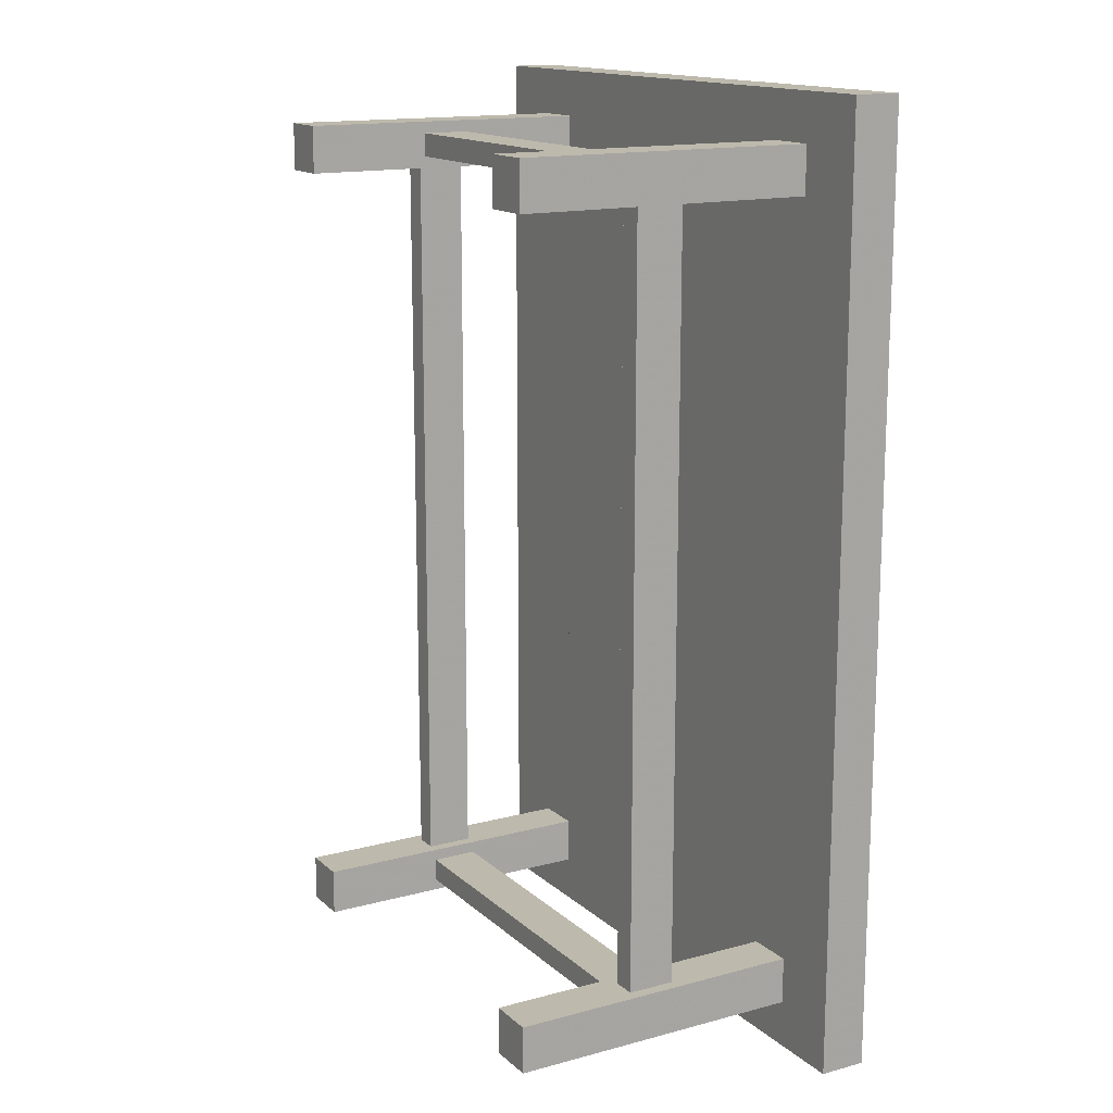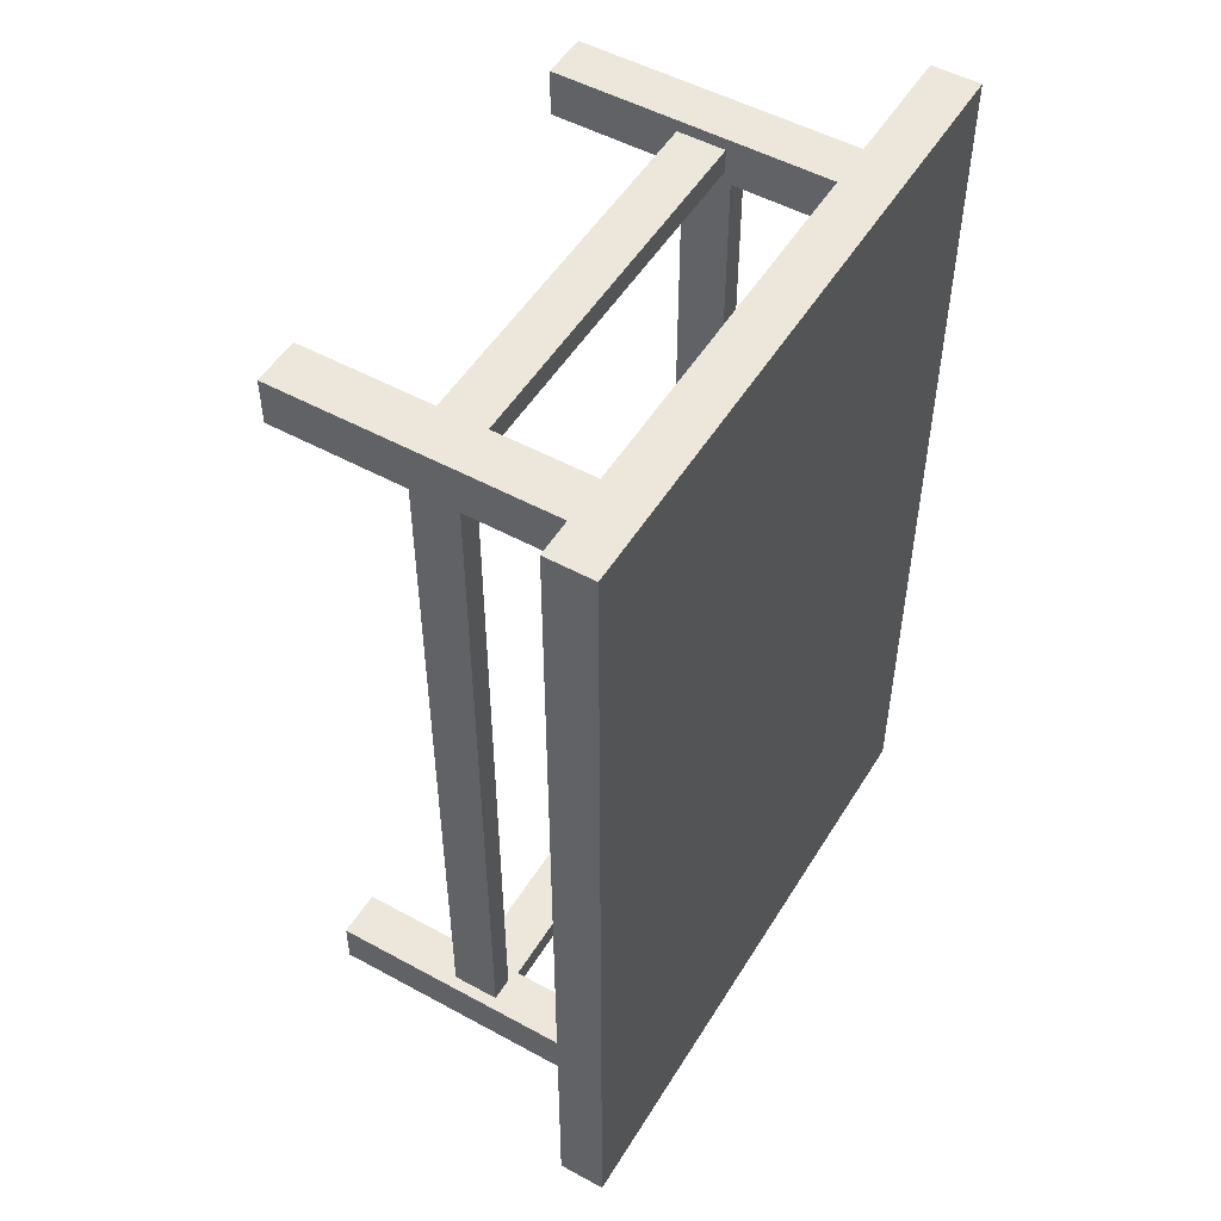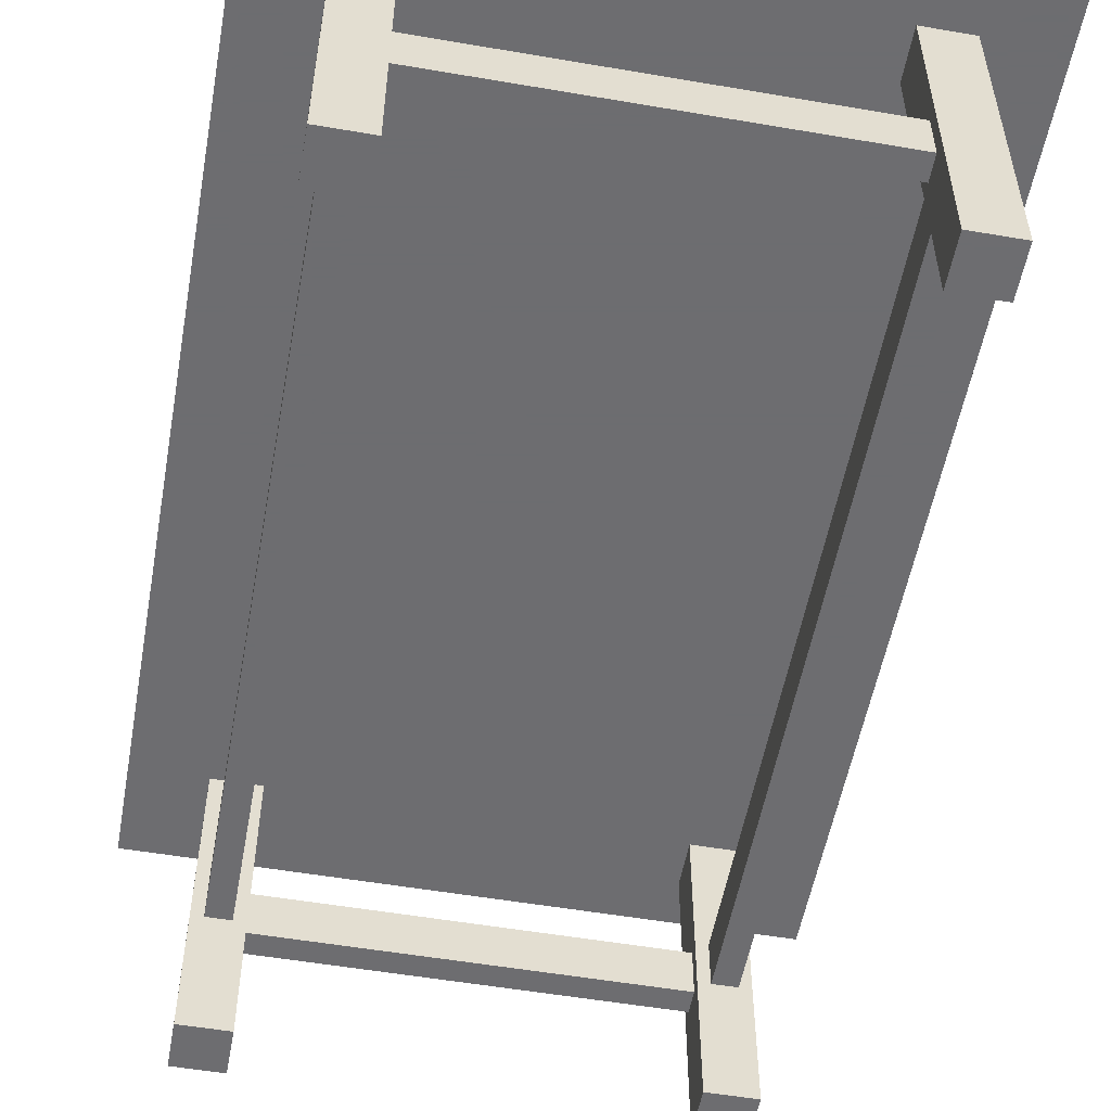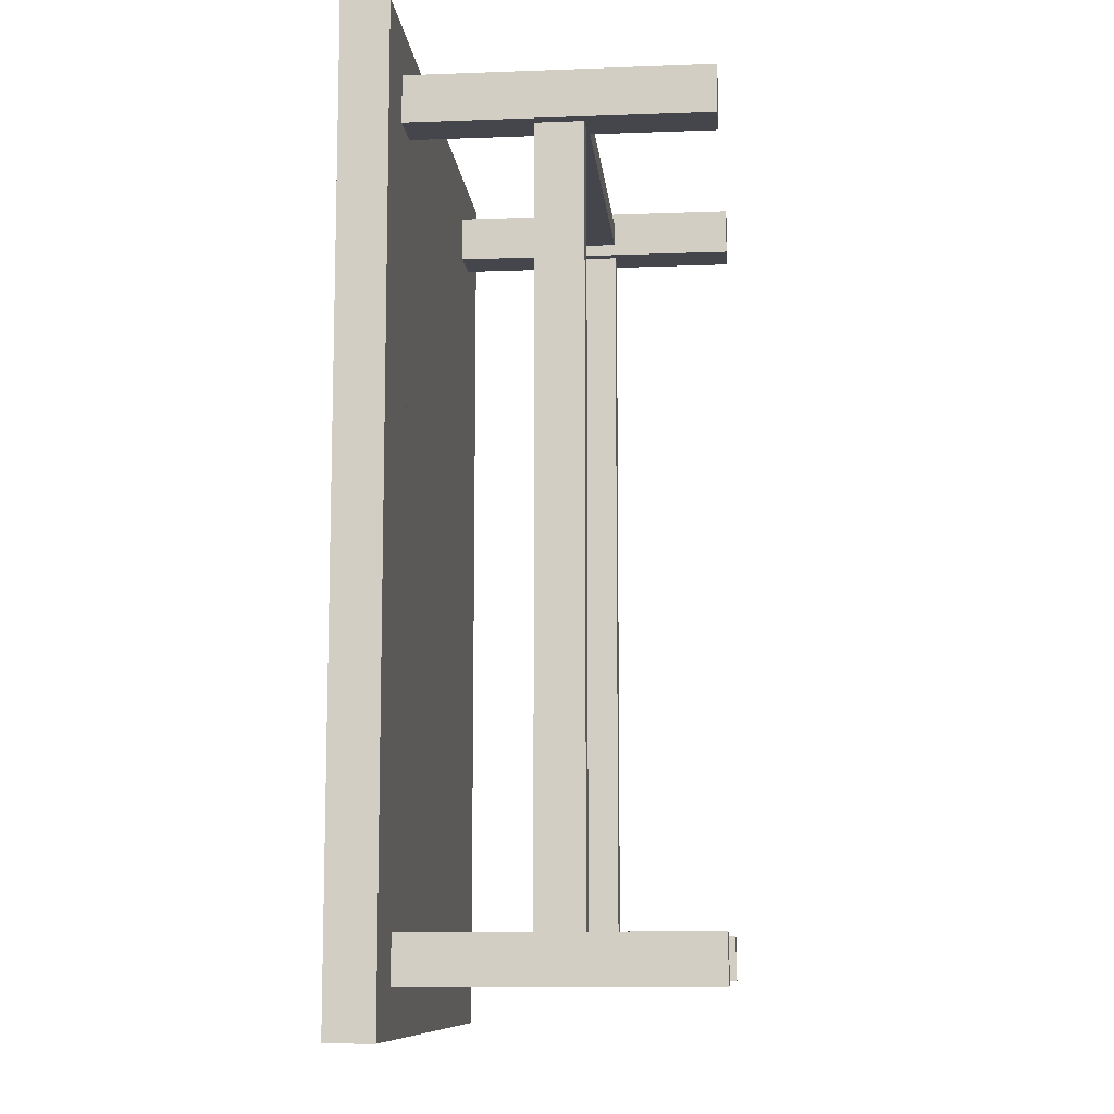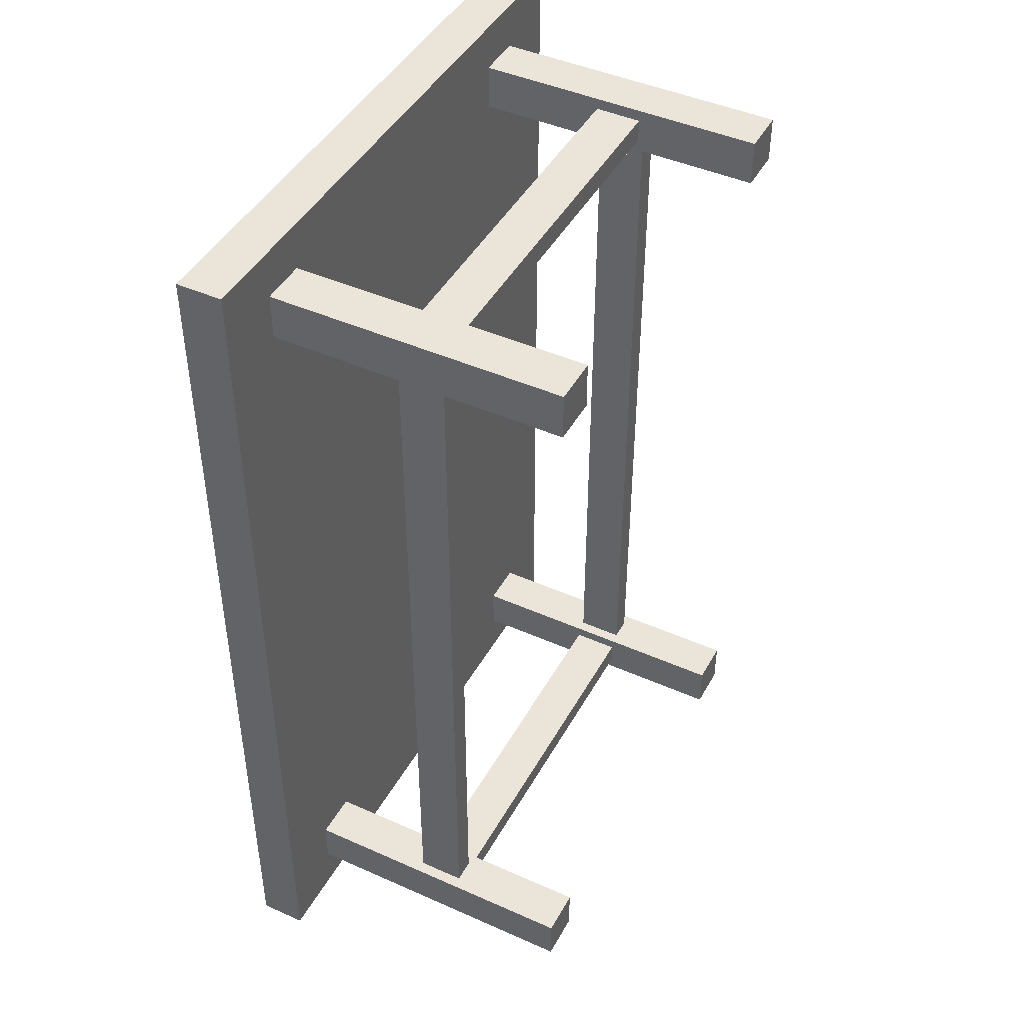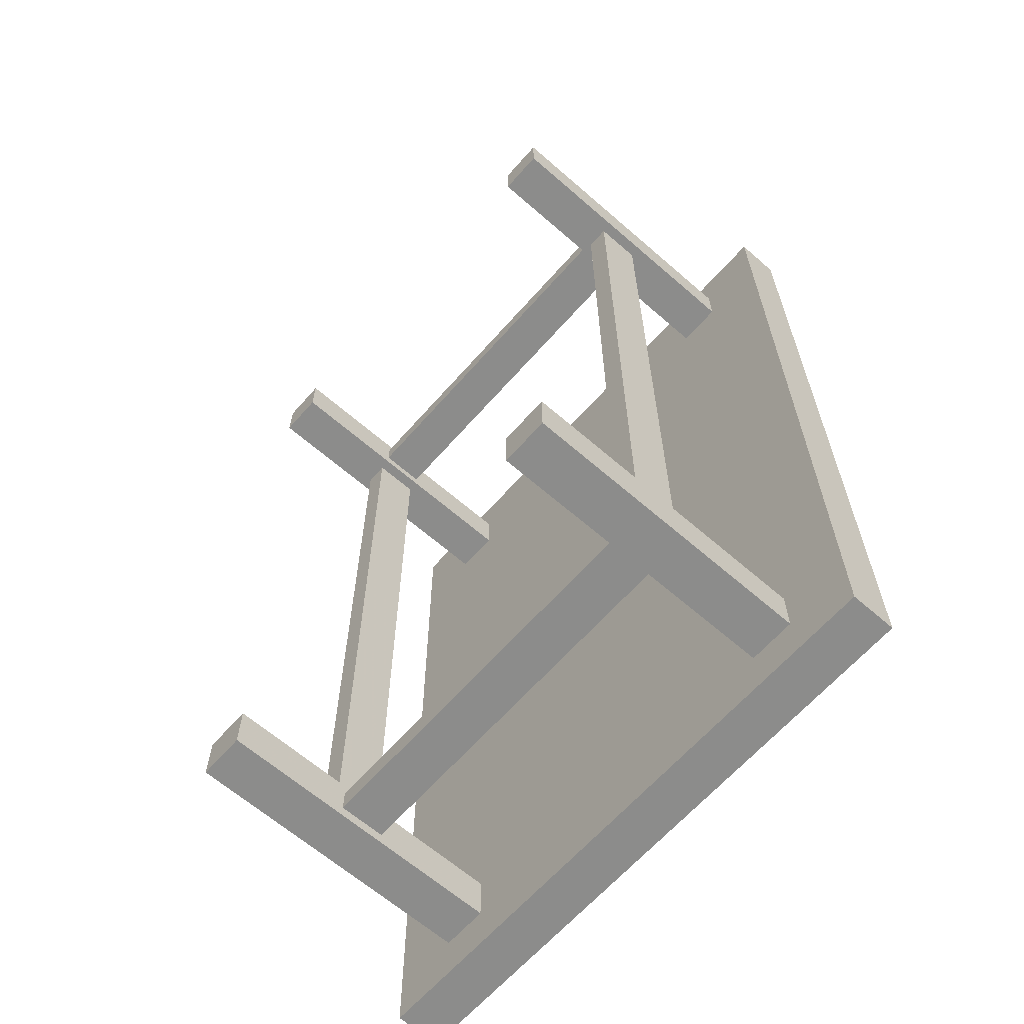
<metadata>
{"format":"obj","ext":"obj","renderer":"f3d","projection":"perspective","resolution":1024,"background":"white","views":[{"elev":15.0,"azim":60.0,"up":"+Z"},{"elev":51.4,"azim":120.7,"up":"+Z"},{"elev":-54.1,"azim":169.7,"up":"+Y"},{"elev":-10.1,"azim":-84.6,"up":"+Z"},{"elev":44.7,"azim":-62.6,"up":"+Z"},{"elev":-64.1,"azim":48.7,"up":"+Z"}]}
</metadata>
<code>
v 0.75 0.3155 0.9
v 0.75 0 0.9
v 0.75 0.3155 0.95
v 0.75 0 0.95
v 0.825 0.3655 0
v 0.825 0.3155 0
v 0.825 0.3655 1
v 0.825 0.3155 1
v 0.7 0 0.95
v 0.7 0 0.9
v 0.7 0 0.91
v 0.3 0 0.95
v 0.25 0 0.95
v 0.3 0.3155 0.95
v 0.25 0.3155 0.95
v 0.75 0 0.05
v 0.75 0.3155 0.05
v 0.7 0 0.05
v 0.7 0.3155 0.05
v 0.175 0.3655 0
v 0.175 0.3655 1
v 0.175 0.3155 1
v 0.7 0.3155 0.95
v 0.7 0.3155 0.9
v 0.7 0.3155 0.1
v 0.25 0.3155 0.9
v 0.25 0.3155 0.1
v 0.25 0.3155 0.05
v 0.175 0.3155 0
v 0.75 0.3155 0.1
v 0.3 0.3155 0.05
v 0.3 0.3155 0.91
v 0.3 0.3155 0.9
v 0.3 0.3155 0.1
v 0.3 0.3155 0.09
v 0.7 0.1328 0.9125
v 0.7 0.1328 0.9375
v 0.7 0.1827 0.9375
v 0.7 0.1827 0.9125
v 0.25 0 0.9
v 0.2625 0.1328 0.9
v 0.2625 0.1827 0.9
v 0.2875 0.1827 0.9
v 0.2875 0.1328 0.9
v 0.3 0 0.9
v 0.3 0 0.1
v 0.3 0 0.05
v 0.25 0 0.1
v 0.25 0 0.05
v 0.2875 0.1827 0.1
v 0.2875 0.1328 0.1
v 0.7125 0.1328 0.9
v 0.7125 0.1827 0.9
v 0.7375 0.1827 0.9
v 0.7375 0.1328 0.9
v 0.3 0.1827 0.0625
v 0.3 0.1827 0.0875
v 0.3 0.1328 0.0875
v 0.3 0.1328 0.0625
v 0.2625 0.1827 0.1
v 0.2625 0.1328 0.1
v 0.7375 0.1827 0.1
v 0.7375 0.1328 0.1
v 0.75 0 0.1
v 0.7 0 0.1
v 0.7 0 0.09
v 0.7125 0.1827 0.1
v 0.7125 0.1328 0.1
v 0.3 0.1827 0.9125
v 0.3 0.1827 0.9375
v 0.3 0.1328 0.9375
v 0.3 0.1328 0.9125
v 0.7 0.1328 0.0625
v 0.7 0.1328 0.0875
v 0.7 0.1827 0.0875
v 0.7 0.1827 0.0625
g stall
f 3 2 1
f 2 3 4
f 7 6 5
f 6 7 8
f 9 2 4
f 2 9 10
f 10 9 11
f 14 13 12
f 13 14 15
f 18 17 16
f 17 18 19
f 20 7 5
f 7 20 21
f 8 3 6
f 3 8 22
f 3 22 23
f 23 22 24
f 24 22 14
f 24 14 25
f 25 14 19
f 14 22 15
f 15 22 26
f 26 22 27
f 27 22 28
f 17 6 3
f 6 17 29
f 29 17 19
f 29 28 22
f 17 3 1
f 17 1 30
f 24 30 1
f 30 24 25
f 29 19 31
f 31 19 14
f 29 31 28
f 31 14 32
f 31 32 33
f 31 33 34
f 26 34 33
f 34 26 27
f 31 34 35
f 7 22 8
f 22 7 21
f 9 36 11
f 36 9 37
f 37 9 38
f 39 11 36
f 24 11 39
f 11 24 10
f 24 39 23
f 23 39 38
f 23 38 9
f 26 41 40
f 41 26 42
f 42 26 43
f 44 40 41
f 44 45 40
f 45 44 33
f 33 44 43
f 33 43 26
f 48 47 46
f 47 48 49
f 43 51 50
f 51 43 44
f 48 28 49
f 28 48 27
f 3 9 4
f 9 3 23
f 24 52 10
f 52 24 53
f 53 24 54
f 55 10 52
f 55 2 10
f 2 55 1
f 1 55 54
f 1 54 24
f 13 45 12
f 45 13 40
f 31 56 47
f 56 31 35
f 56 35 57
f 57 35 58
f 59 47 56
f 47 59 46
f 46 59 58
f 46 58 35
f 46 35 34
f 60 43 50
f 43 60 42
f 46 51 48
f 51 46 34
f 51 34 50
f 50 34 60
f 61 48 51
f 48 61 27
f 27 61 60
f 27 60 34
f 22 20 29
f 20 22 21
f 54 63 62
f 63 54 55
f 65 16 64
f 16 65 18
f 18 65 66
f 64 63 65
f 63 64 30
f 63 30 62
f 62 30 67
f 68 65 63
f 65 68 25
f 25 68 67
f 25 67 30
f 49 31 47
f 31 49 28
f 29 5 6
f 5 29 20
f 14 69 32
f 69 14 70
f 70 14 71
f 72 32 69
f 45 32 72
f 32 45 33
f 45 72 12
f 12 72 71
f 12 71 14
f 52 63 55
f 63 52 68
f 68 53 67
f 53 68 52
f 18 73 19
f 73 18 66
f 73 66 74
f 74 66 75
f 76 19 73
f 19 76 25
f 25 76 75
f 25 75 66
f 25 66 65
f 30 16 17
f 16 30 64
f 67 54 62
f 54 67 53
f 61 42 60
f 42 61 41
f 41 51 44
f 51 41 61
f 13 26 40
f 26 13 15
f 75 58 74
f 58 75 57
f 59 76 73
f 76 59 56
f 76 57 75
f 57 76 56
f 58 73 74
f 73 58 59
f 39 70 38
f 70 39 69
f 72 39 36
f 39 72 69
f 71 36 37
f 36 71 72
f 38 71 37
f 71 38 70

</code>
